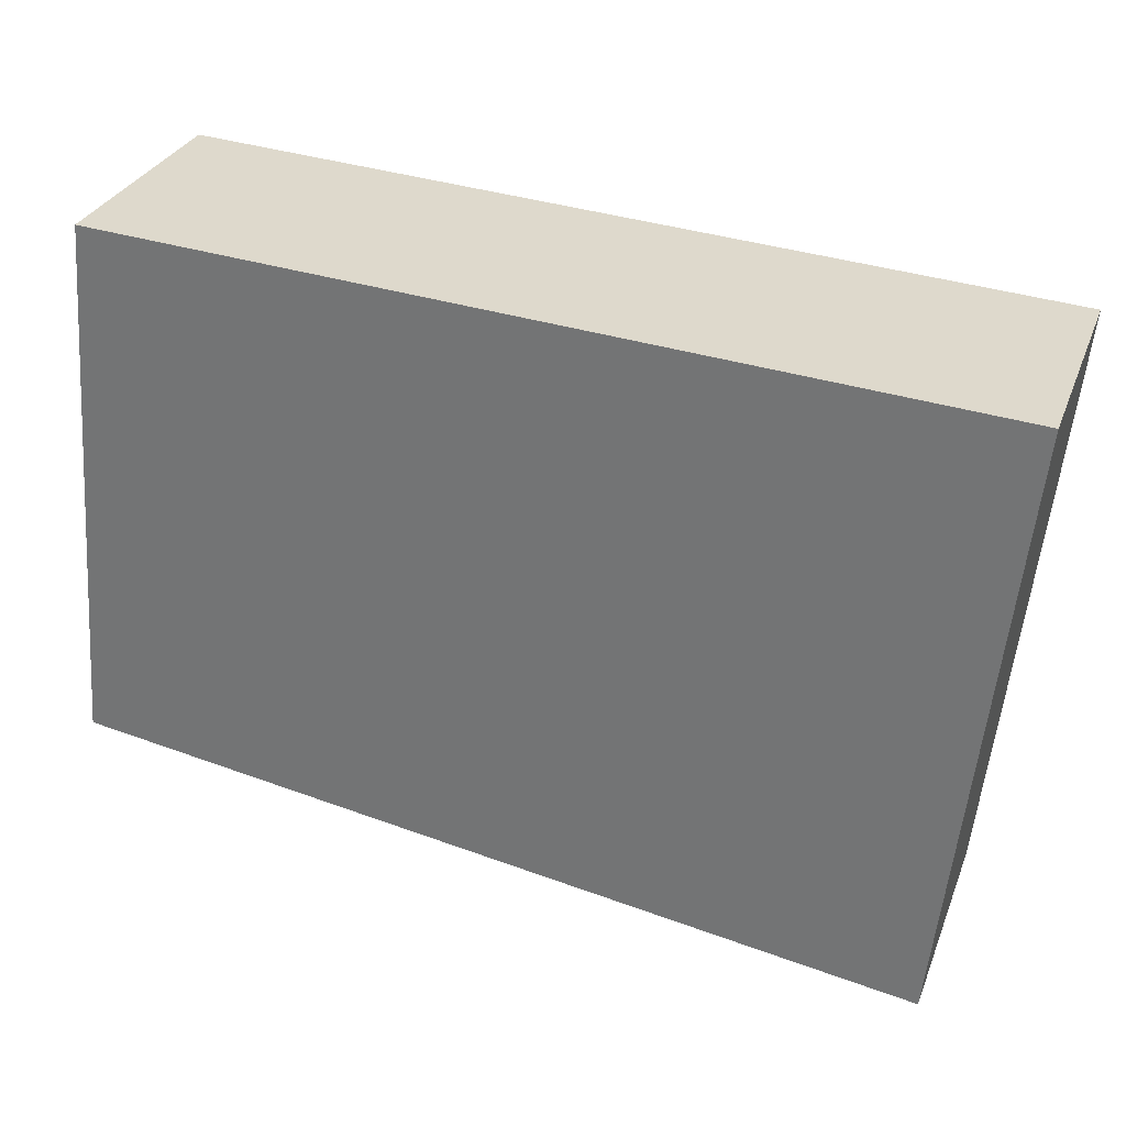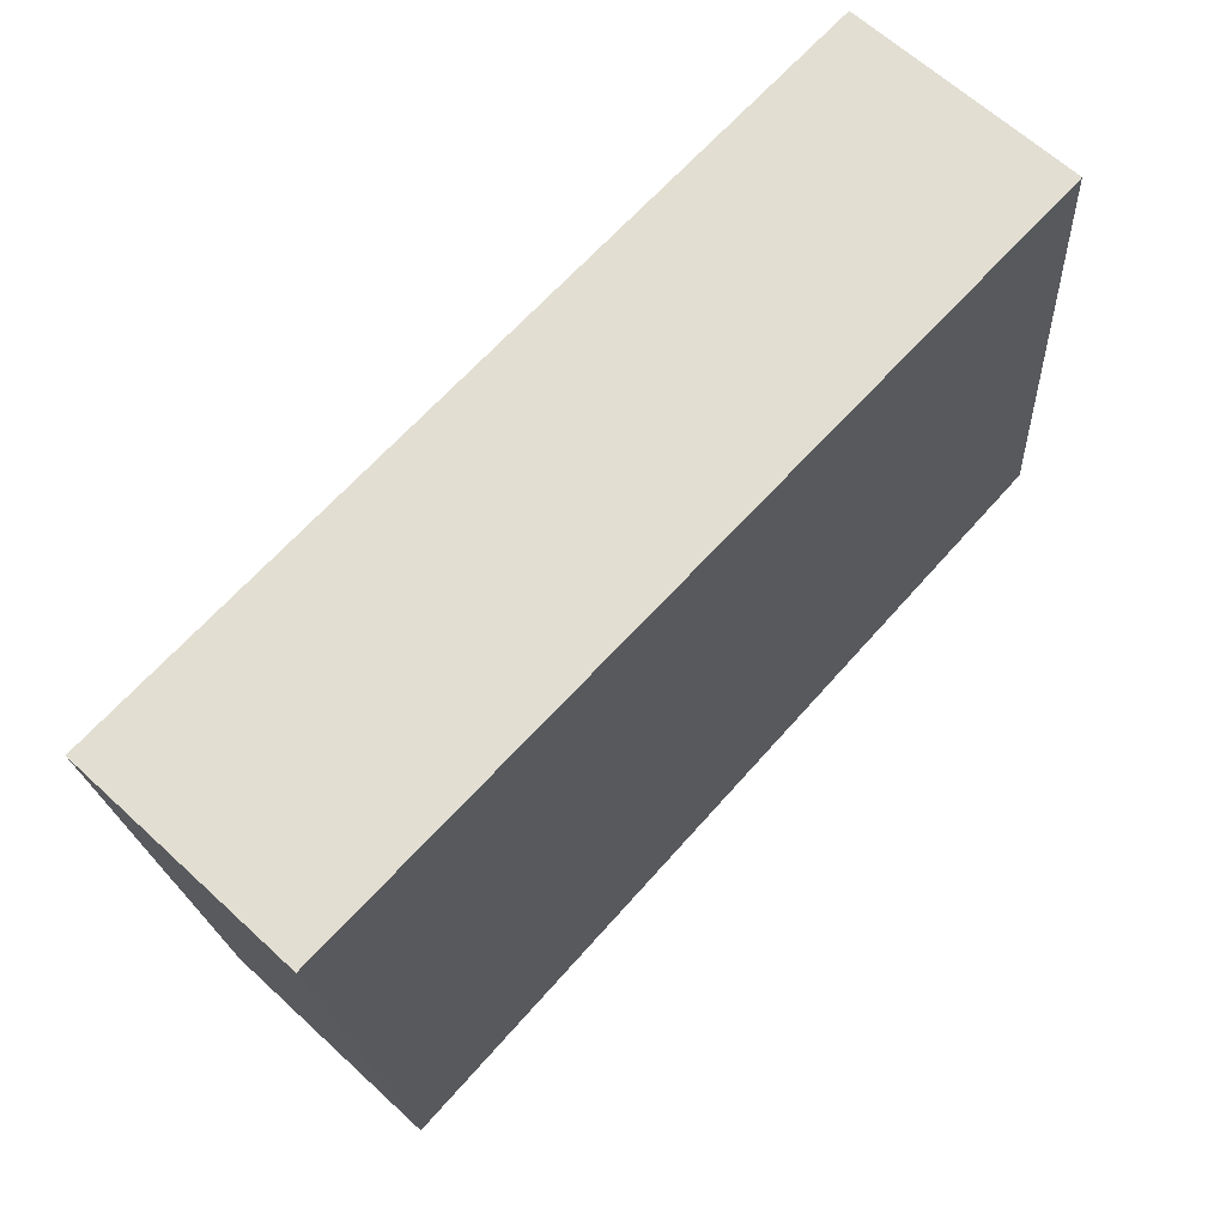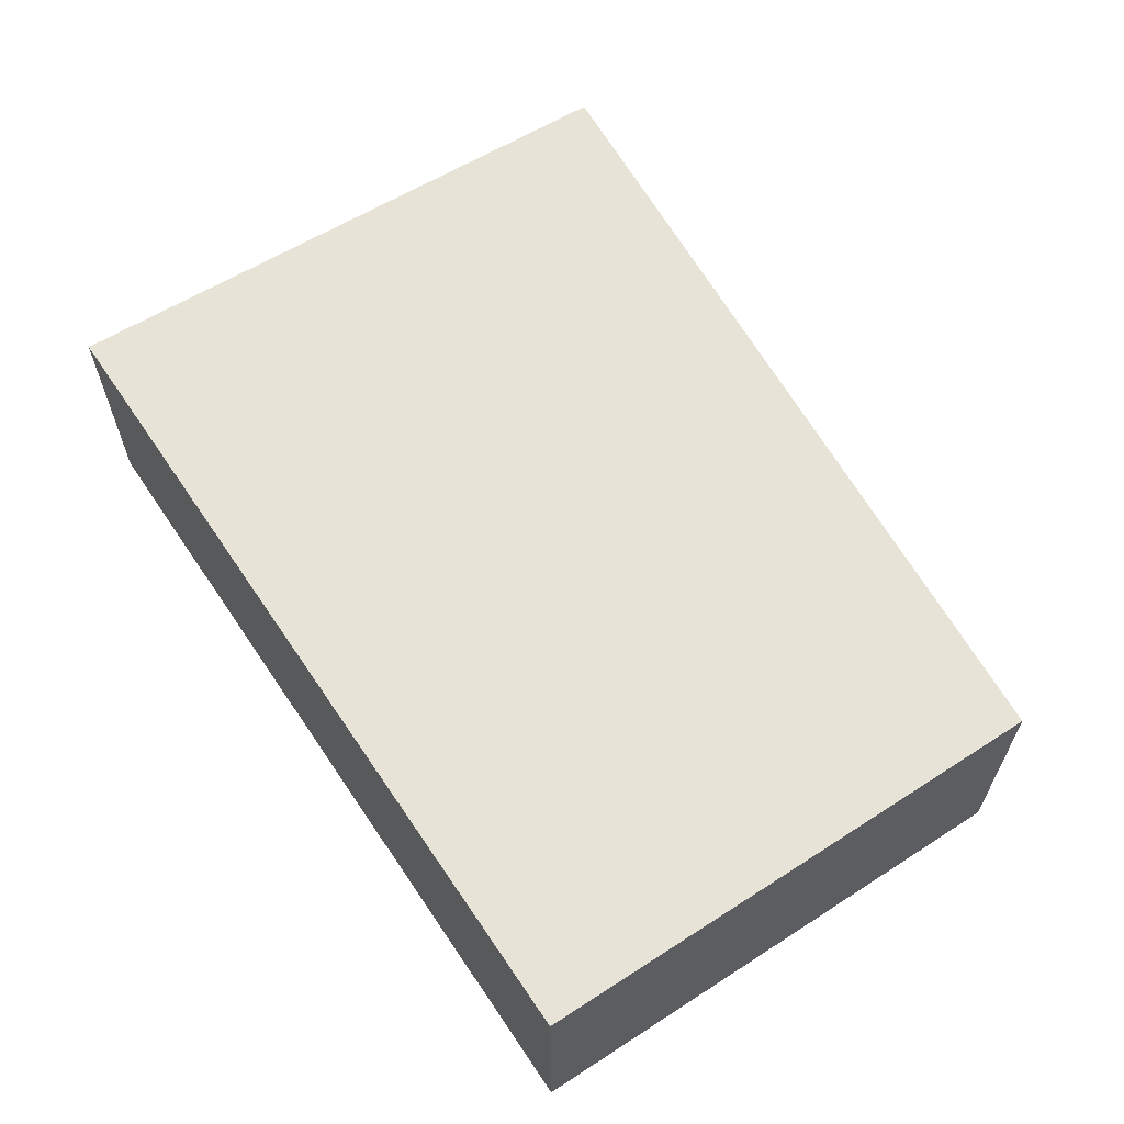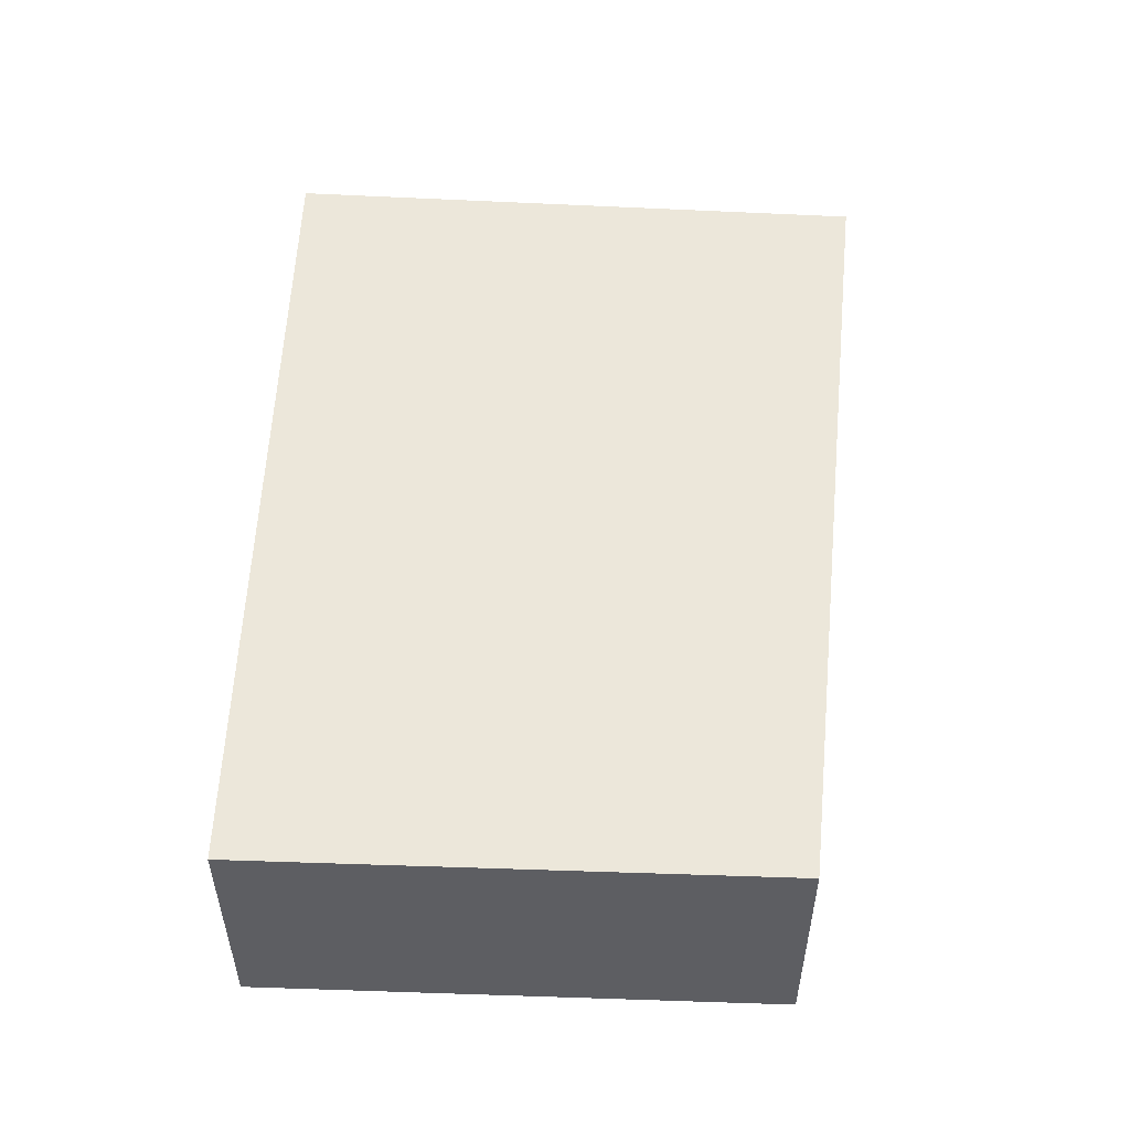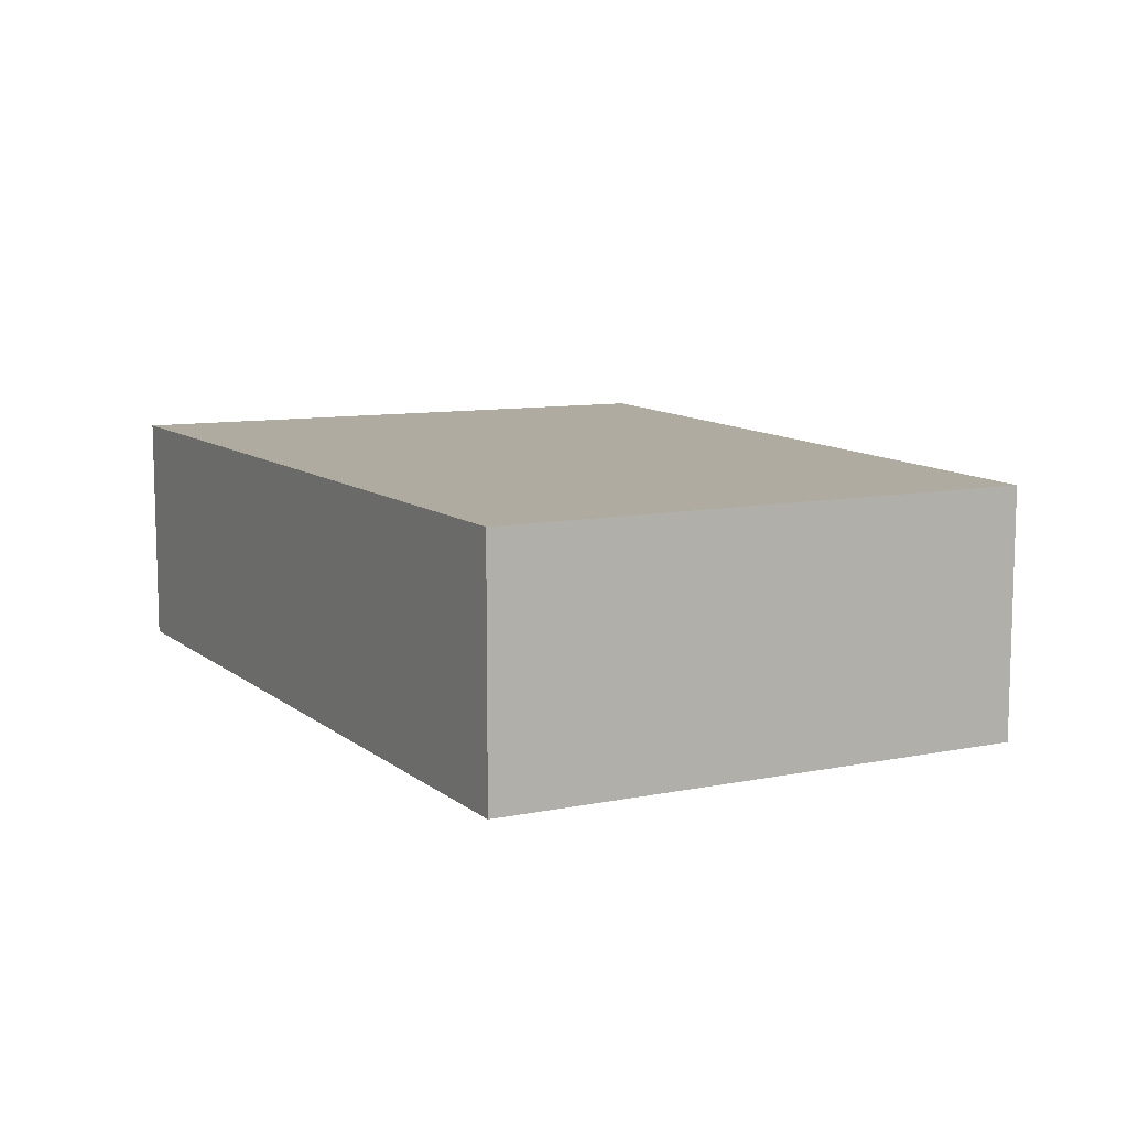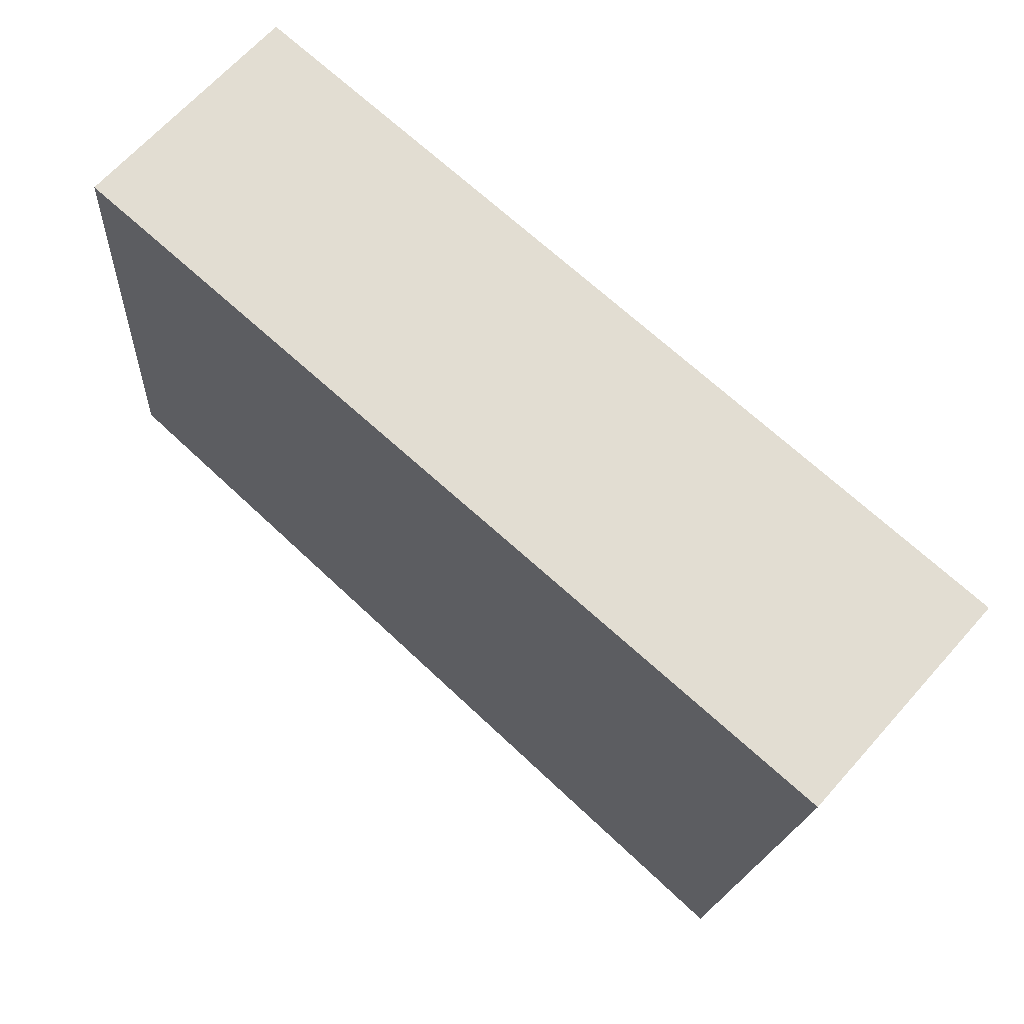
<metadata>
{"format":"obj","ext":"obj","renderer":"f3d","projection":"perspective","resolution":1024,"background":"white","views":[{"elev":30.2,"azim":-161.1,"up":"+Z"},{"elev":63.9,"azim":-47.0,"up":"+Z"},{"elev":62.3,"azim":52.2,"up":"+Y"},{"elev":51.7,"azim":87.5,"up":"+Y"},{"elev":9.8,"azim":57.8,"up":"+Y"},{"elev":66.4,"azim":-138.3,"up":"+Z"}]}
</metadata>
<code>
v  0.523 1.996 -4.84
v  2.587 1.996 -4.701
v  0.542 1.996 -5.016
v  0 1.996 1.222e-16
v  7.504 1.996 -3.943
v  7.153 1.996 0.481
v  0.542 3.071e-16 -5.016
v  0 0 0
v  0.523 2.964e-16 -4.84
v  7.153 -2.945e-17 0.481
v  7.504 2.414e-16 -3.943
v  2.587 2.879e-16 -4.701
g defaultobject
f 1 2 3
f 2 1 4
f 2 4 5
f 5 4 6
f 7 1 3
f 1 7 4
f 4 7 8
f 8 7 9
f 8 6 4
f 6 8 10
f 10 5 6
f 5 10 11
f 2 7 3
f 7 2 12
f 12 2 5
f 12 5 11
f 12 9 7
f 9 12 8
f 8 12 10
f 10 12 11

</code>
